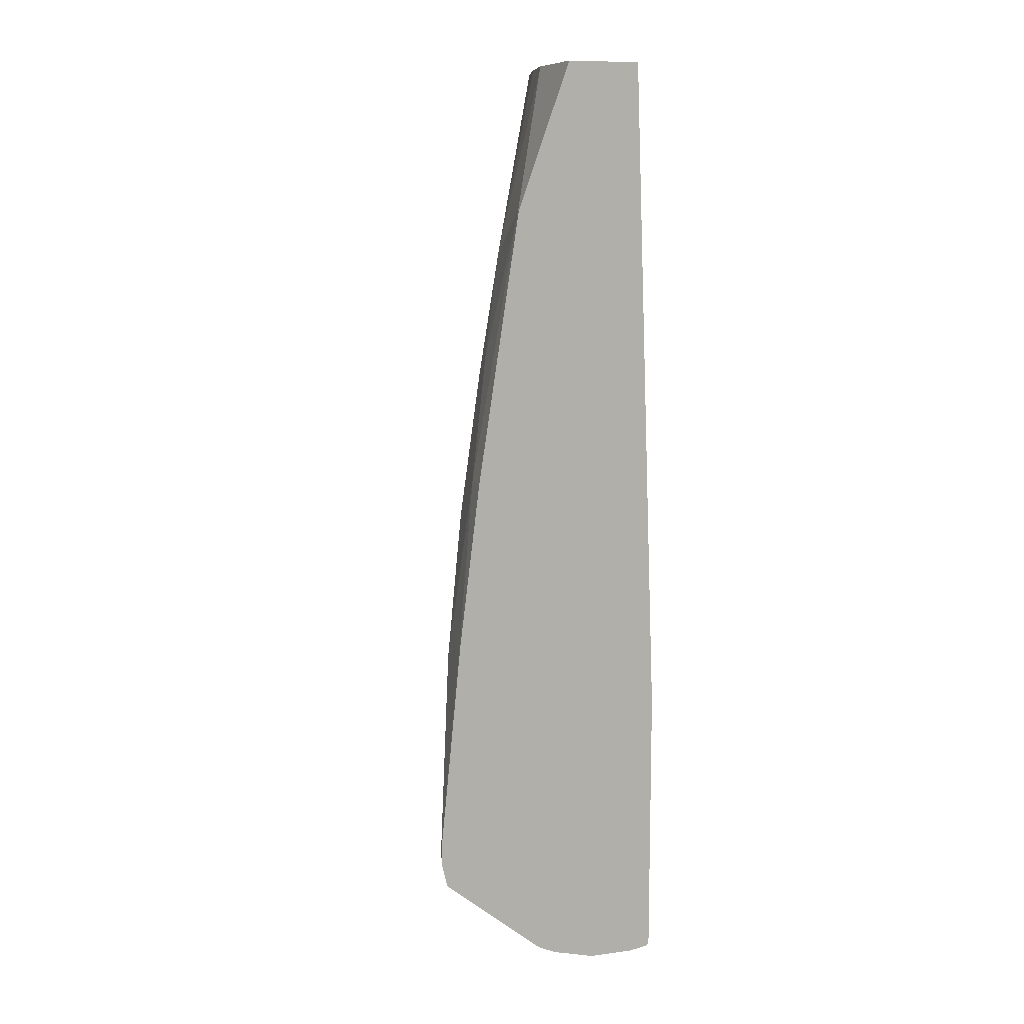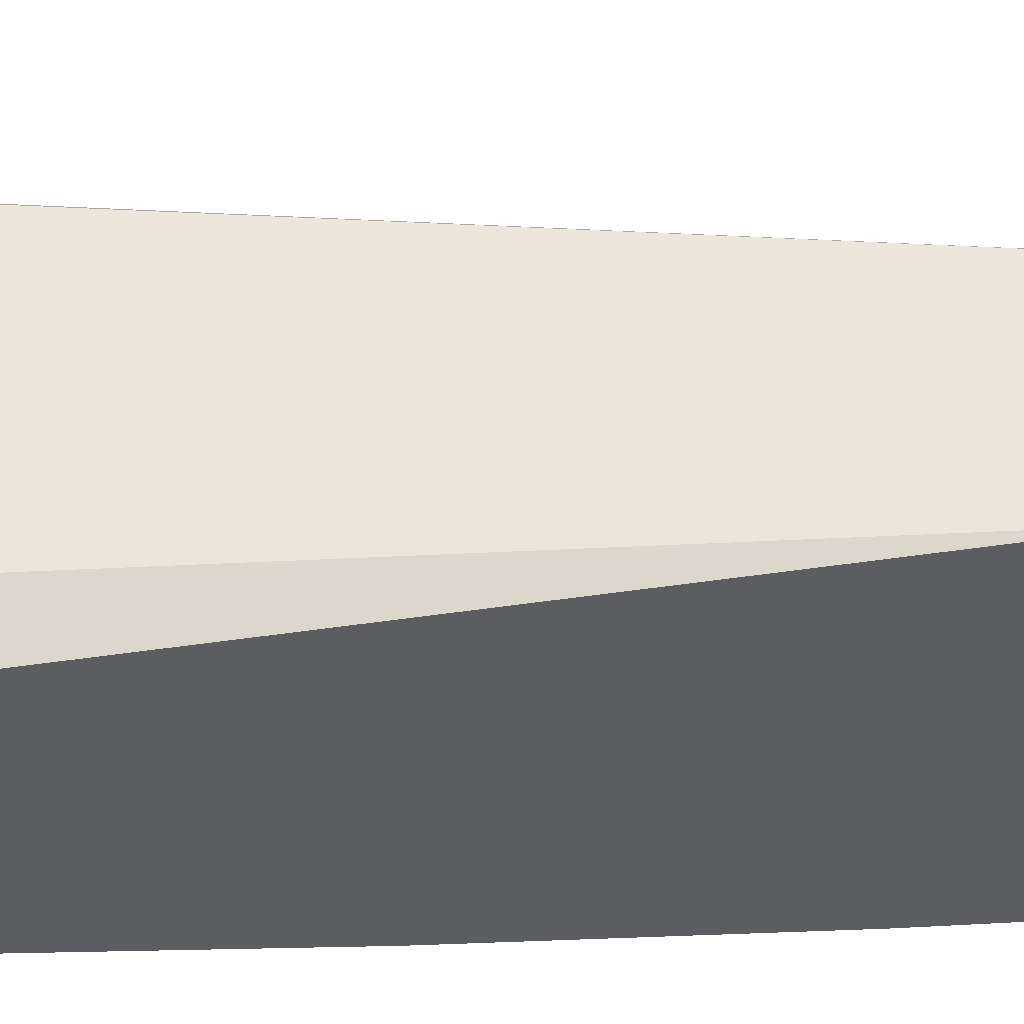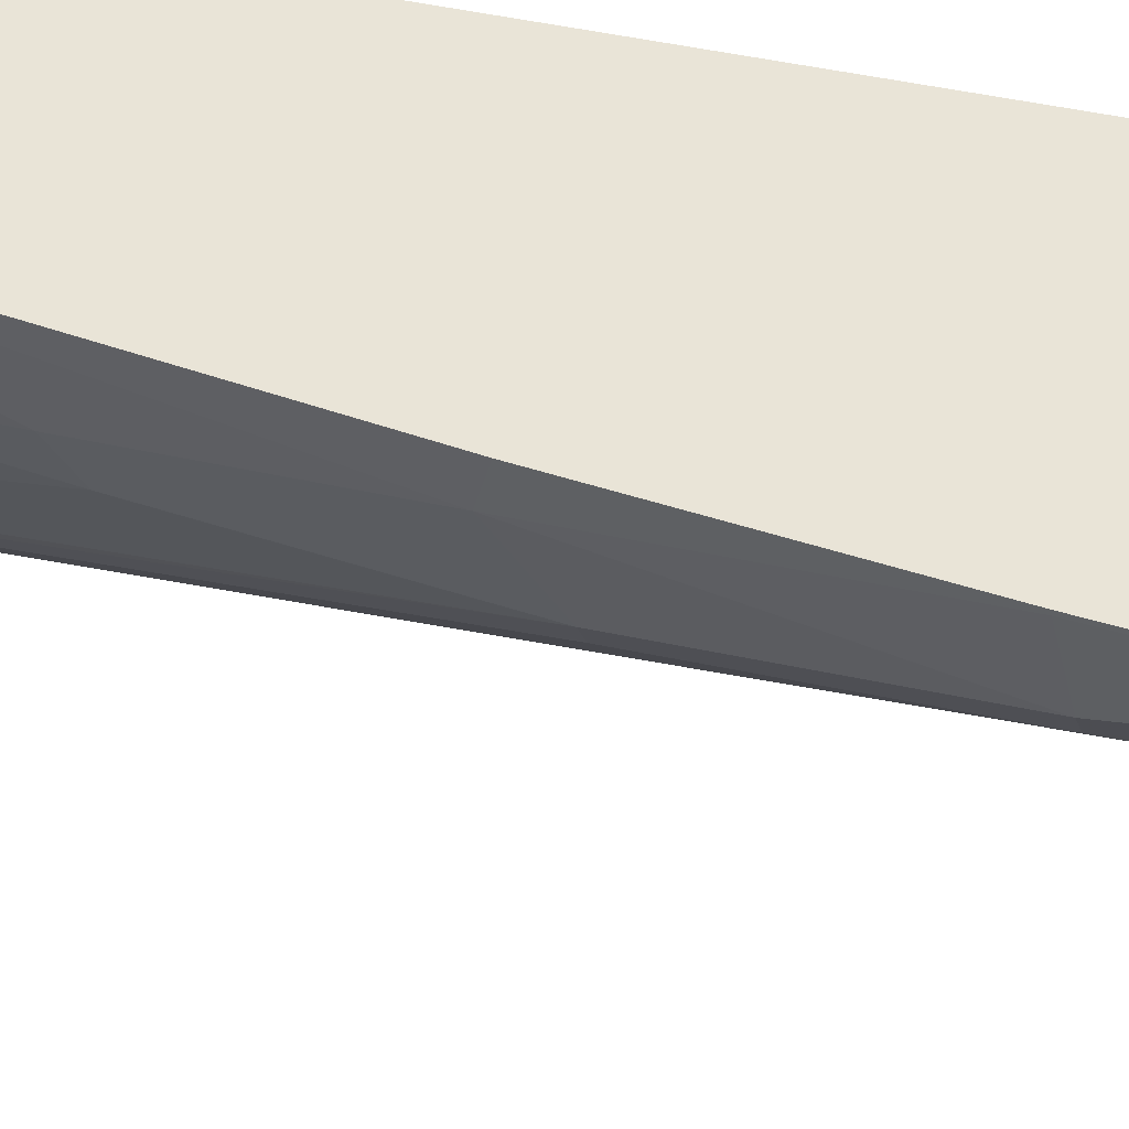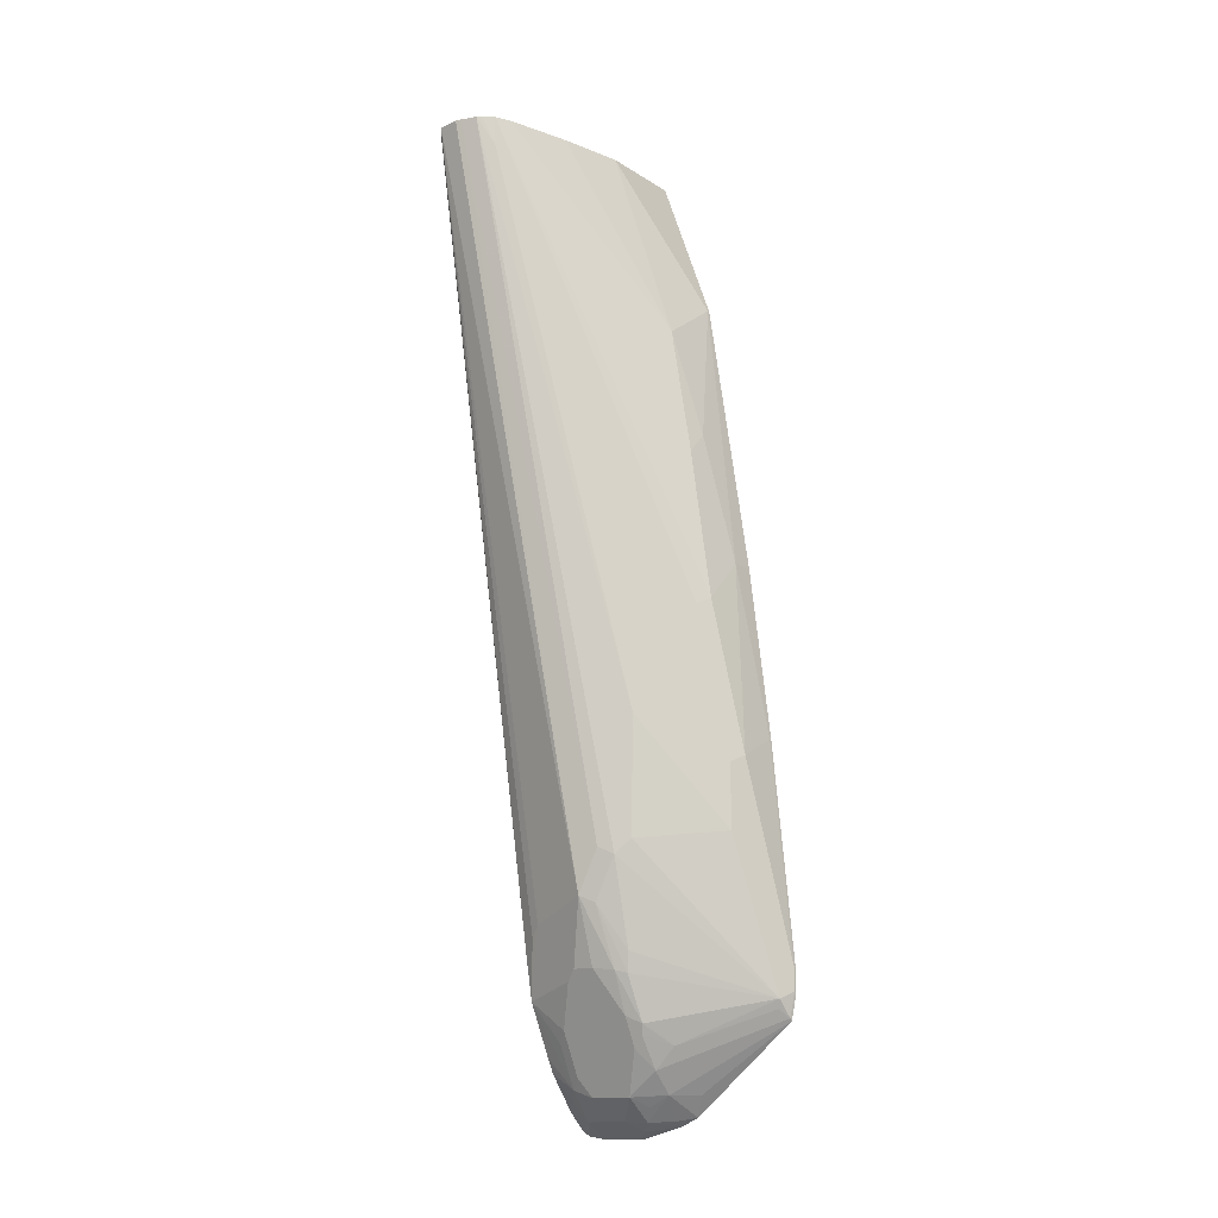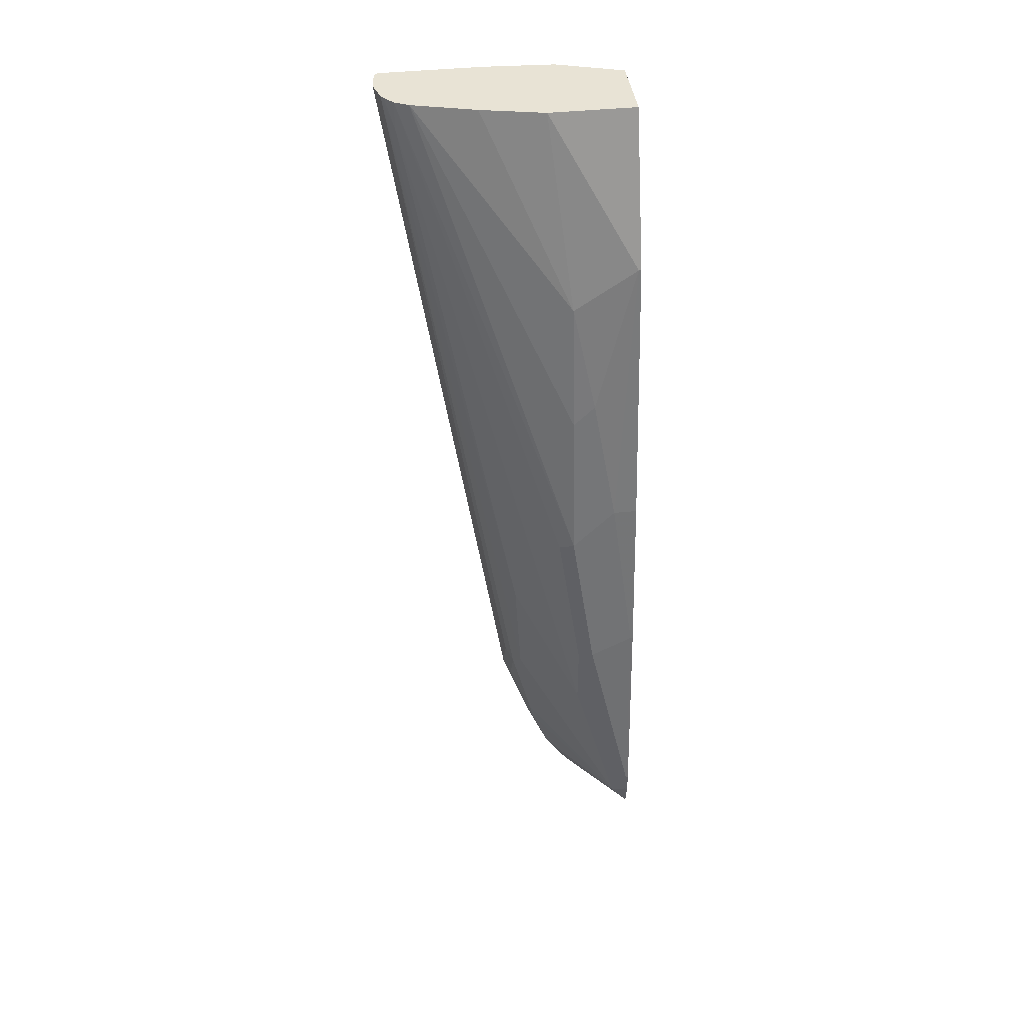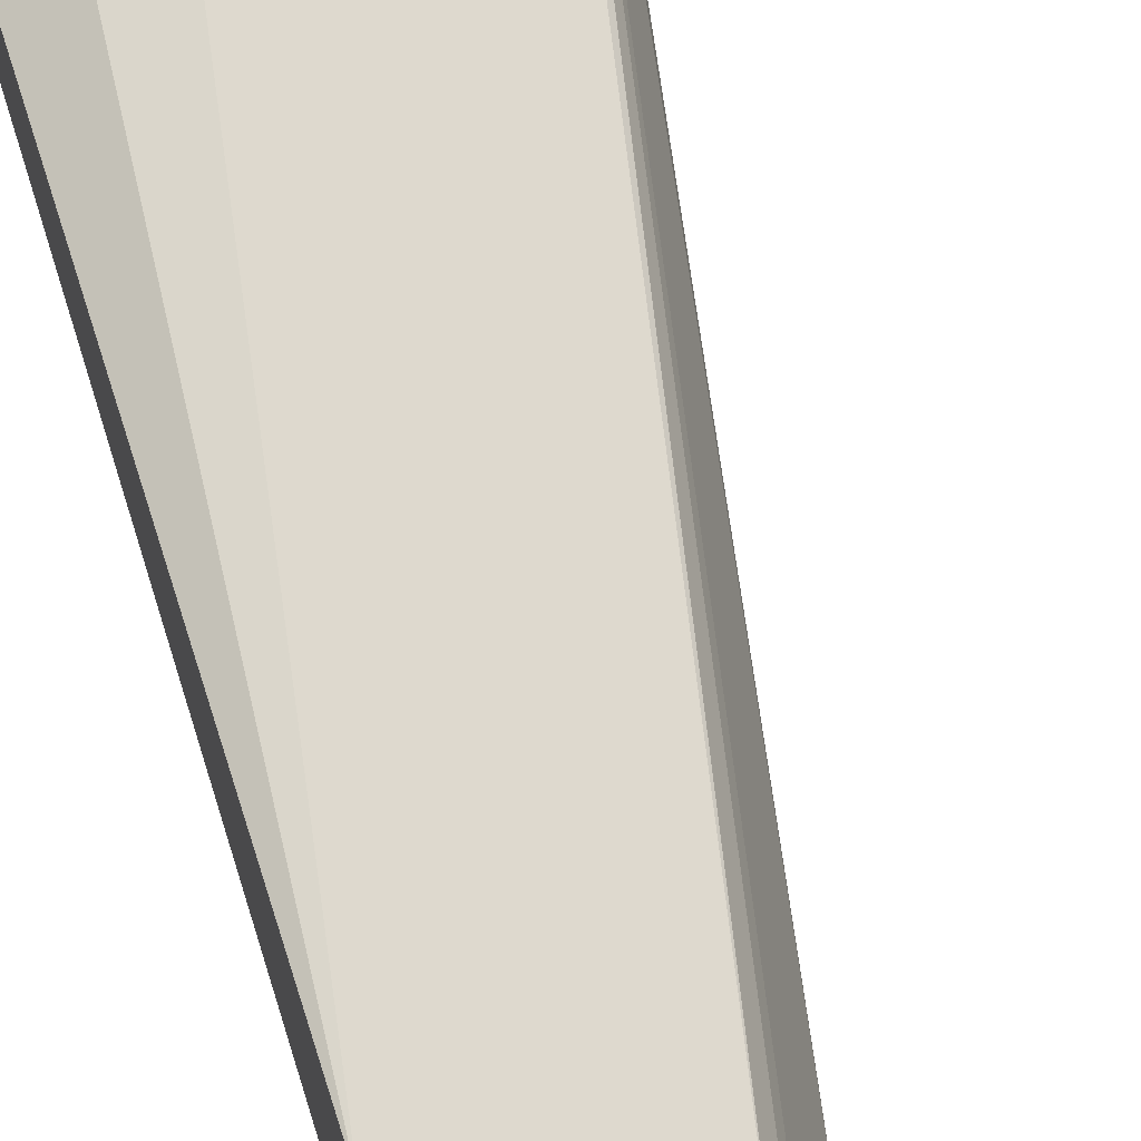
<metadata>
{"format":"obj","ext":"obj","renderer":"f3d","projection":"perspective","resolution":1024,"background":"white","views":[{"elev":10.2,"azim":71.6,"up":"+Z"},{"elev":52.0,"azim":82.8,"up":"+Y"},{"elev":-41.5,"azim":75.4,"up":"+Y"},{"elev":-14.6,"azim":-53.2,"up":"+Z"},{"elev":41.2,"azim":-7.4,"up":"+Z"},{"elev":71.5,"azim":162.7,"up":"+Y"}]}
</metadata>
<code>
v -0.3015 -0.1248 0.02065
v -0.3 -0.1306 0.02065
v -0.2989 -0.1045 0.02065
v -0.1872 -0.1872 -0.7071
v -0.2958 -0.1456 0.02065
v -0.1872 -0.208 -0.6655
v -0.2989 -0.104 0.02065
v -0.1664 -0.1248 -0.7279
v -0.1612 -0.156 -0.7799
v -0.1664 -0.1664 -0.7695
v -0.1664 -0.1872 -0.7695
v -0.1612 -0.208 -0.772
v -0.1803 -0.2011 -0.714
v -0.1803 -0.2218 -0.6724
v -0.2842 -0.1595 -0.006959
v -0.2929 -0.1496 0.02065
v -0.1733 -0.2357 -0.6586
v -0.1803 -0.2426 -0.5476
v -0.2988 -0.1039 0.02065
v -0.1519 -0.09996 -0.7527
v -0.1612 -0.1144 -0.7383
v -0.1436 -0.09996 -0.7943
v -0.1404 -0.1352 -0.8215
v -0.1196 -0.1352 -0.8631
v -0.1456 -0.208 -0.8111
v -0.1387 -0.2218 -0.818
v -0.156 -0.2184 -0.7747
v -0.1595 -0.2218 -0.7556
v -0.07627 -0.3258 -0.7972
v -0.2842 -0.1595 0.02065
v -0.1179 -0.305 -0.6516
v -0.2946 -0.09996 0.02065
v -0.2939 -0.09996 0.0167
v -0.1185 -0.09996 -0.8444
v -0.1118 -0.1248 -0.8735
v -0.1326 -0.1248 -0.8318
v -0.1109 -0.1456 -0.8804
v -0.1109 -0.1872 -0.8804
v -0.1317 -0.208 -0.8388
v -0.1352 -0.2184 -0.8267
v -0.1144 -0.2392 -0.8371
v -0.0728 -0.3224 -0.8059
v -0.0624 -0.3276 -0.8137
v -0.0624 -0.3328 -0.7903
v -0.2707 -0.1663 0.02065
v -0.1179 -0.305 -0.5893
v -0.1387 -0.2842 -0.4437
v -0.1248 -0.2912 -0.4368
v -0.1942 -0.09996 0.02065
v -0.1111 -0.09996 -0.8583
v -0.0988 -0.1144 -0.8838
v -0.09013 -0.1248 -0.9012
v -0.09013 -0.1664 -0.9012
v -0.0832 -0.1872 -0.9021
v -0.0936 -0.1976 -0.8891
v -0.0936 -0.2184 -0.8787
v -0.1144 -0.2184 -0.8579
v -0.06001 -0.3276 -0.8161
v -0.06001 -0.3328 -0.7927
v -0.0624 -0.3328 -0.7695
v -0.2704 -0.1664 0.02065
v -0.104 -0.312 -0.5823
v -0.0832 -0.2912 -0.3952
v -0.1248 -0.2704 -0.2912
v -0.1248 -0.104 0.02065
v -0.1825 -0.09996 -0.002098
v -0.08521 -0.09996 -0.8903
v -0.07717 -0.09996 -0.8983
v -0.06602 -0.09996 -0.9079
v -0.06001 -0.104 -0.9136
v -0.06001 -0.1212 -0.9163
v -0.07627 -0.1248 -0.9081
v -0.07627 -0.1664 -0.9081
v -0.0728 -0.1768 -0.9099
v -0.06001 -0.208 -0.9059
v -0.06935 -0.208 -0.9012
v -0.06001 -0.2264 -0.8979
v -0.0728 -0.2392 -0.8787
v -0.06001 -0.3328 -0.7695
v -0.0624 -0.312 -0.5615
v -0.208 -0.1838 0.02065
v -0.1248 -0.2496 -0.1665
v -0.06001 -0.2912 -0.3952
v -0.0624 -0.2496 -0.1248
v -0.104 -0.2704 -0.2705
v -0.1744 -0.09996 -0.02484
v -0.06001 -0.1248 0.02065
v -0.104 -0.104 -0.08327
v -0.1537 -0.09996 -0.0873
v -0.06001 -0.09996 -0.9112
v -0.06001 -0.1664 -0.9163
v -0.0624 -0.1248 -0.9151
v -0.0624 -0.1664 -0.9151
v -0.06001 -0.312 -0.5615
v -0.1456 -0.1975 0.02065
v -0.06001 -0.2496 -0.1248
v -0.06001 -0.1975 0.02065
v -0.06001 -0.09996 -0.6387
v -0.1248 -0.09996 -0.2496
f 49 65 66
f 48 64 61
f 52 72 73
f 50 67 51
f 51 67 52
f 52 68 69
f 52 69 70
f 52 70 71
f 52 71 72
f 52 73 53
f 54 76 56
f 53 73 74
f 53 74 54
f 54 74 75
f 54 75 76
f 54 56 55
f 56 76 77
f 56 77 78
f 48 63 64
f 56 78 58
f 52 67 68
f 48 62 63
f 38 56 57
f 46 62 48
f 58 78 77
f 35 51 52
f 35 50 51
f 37 52 53
f 37 53 38
f 38 53 54
f 38 54 55
f 38 55 56
f 38 57 39
f 39 57 40
f 40 57 41
f 41 57 42
f 42 57 43
f 43 58 59
f 43 59 44
f 43 57 56
f 43 56 58
f 44 59 79
f 44 79 60
f 45 48 61
f 46 60 62
f 46 48 47
f 58 77 75
f 71 92 72
f 58 91 71
f 65 88 89
f 65 89 86
f 69 90 70
f 71 91 93
f 71 93 92
f 34 50 35
f 72 92 93
f 72 93 73
f 73 93 74
f 65 87 88
f 74 93 91
f 75 77 76
f 81 82 95
f 82 85 84
f 82 84 95
f 84 96 97
f 84 97 95
f 87 98 88
f 88 99 89
f 88 98 99
f 74 91 75
f 65 86 66
f 64 85 82
f 63 85 64
f 58 71 70
f 58 70 90
f 58 90 98
f 58 98 87
f 58 87 97
f 58 97 96
f 58 96 83
f 58 83 94
f 58 94 79
f 58 79 59
f 60 79 94
f 60 94 80
f 60 80 62
f 61 64 82
f 61 82 81
f 62 80 63
f 63 80 94
f 63 94 83
f 63 83 96
f 63 96 84
f 63 84 85
f 58 75 91
f 31 60 46
f 35 52 37
f 30 48 45
f 4 13 14
f 4 14 6
f 4 7 8
f 5 15 16
f 5 6 14
f 5 14 17
f 5 17 18
f 5 18 15
f 7 19 20
f 7 20 21
f 7 21 8
f 8 21 22
f 8 22 9
f 9 22 23
f 9 23 24
f 9 24 25
f 9 25 11
f 9 11 10
f 11 25 12
f 12 25 26
f 12 26 27
f 4 12 13
f 12 27 13
f 4 11 12
f 4 9 10
f 1 2 5
f 1 5 16
f 1 16 30
f 1 30 45
f 1 45 61
f 1 61 81
f 1 81 95
f 1 95 97
f 1 97 87
f 1 87 65
f 1 65 49
f 1 49 32
f 31 44 60
f 1 19 7
f 1 7 3
f 1 3 4
f 1 4 2
f 2 4 6
f 2 6 5
f 3 7 4
f 4 8 9
f 4 10 11
f 13 27 28
f 1 32 19
f 14 28 29
f 22 35 36
f 22 36 23
f 23 36 35
f 23 35 24
f 24 35 37
f 24 37 38
f 24 38 25
f 25 38 39
f 25 39 40
f 22 34 35
f 25 40 26
f 26 41 29
f 26 29 27
f 27 29 28
f 29 42 43
f 29 43 44
f 29 44 31
f 30 46 47
f 30 47 48
f 13 28 14
f 26 40 41
f 20 34 22
f 29 41 42
f 20 67 50
f 14 29 17
f 20 50 34
f 15 30 16
f 15 18 31
f 15 46 30
f 17 29 31
f 17 31 18
f 19 32 33
f 19 33 20
f 20 22 21
f 15 31 46
f 20 32 49
f 20 33 32
f 20 90 69
f 20 98 90
f 20 68 67
f 20 99 98
f 20 69 68
f 20 86 89
f 20 66 86
f 20 49 66
f 20 89 99

</code>
